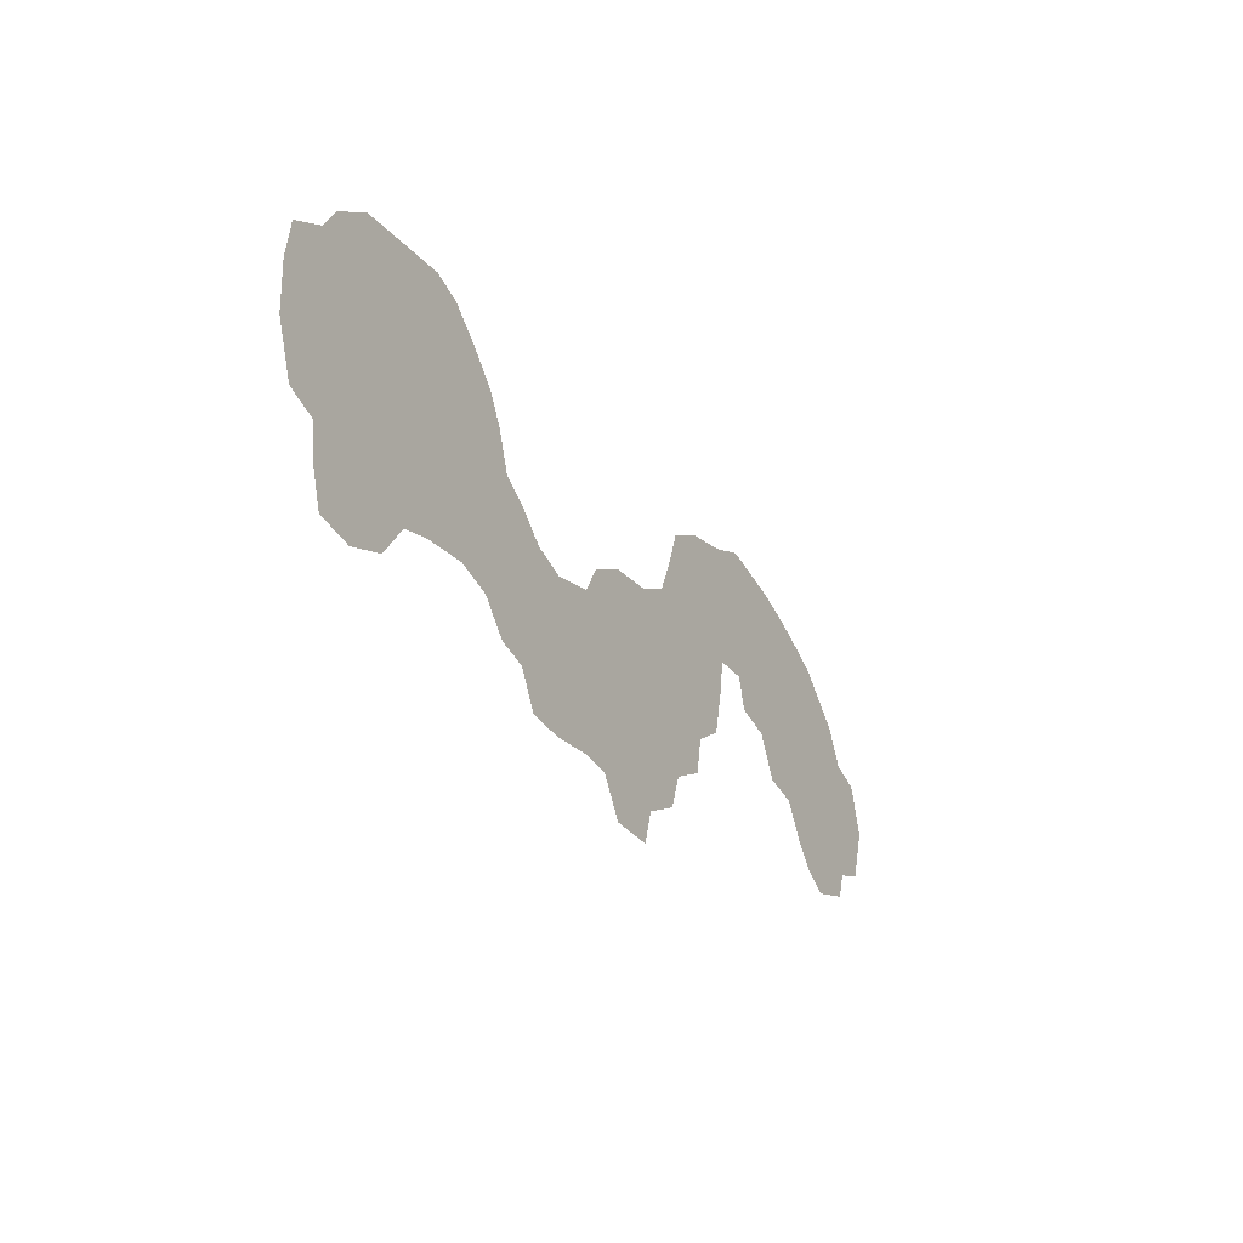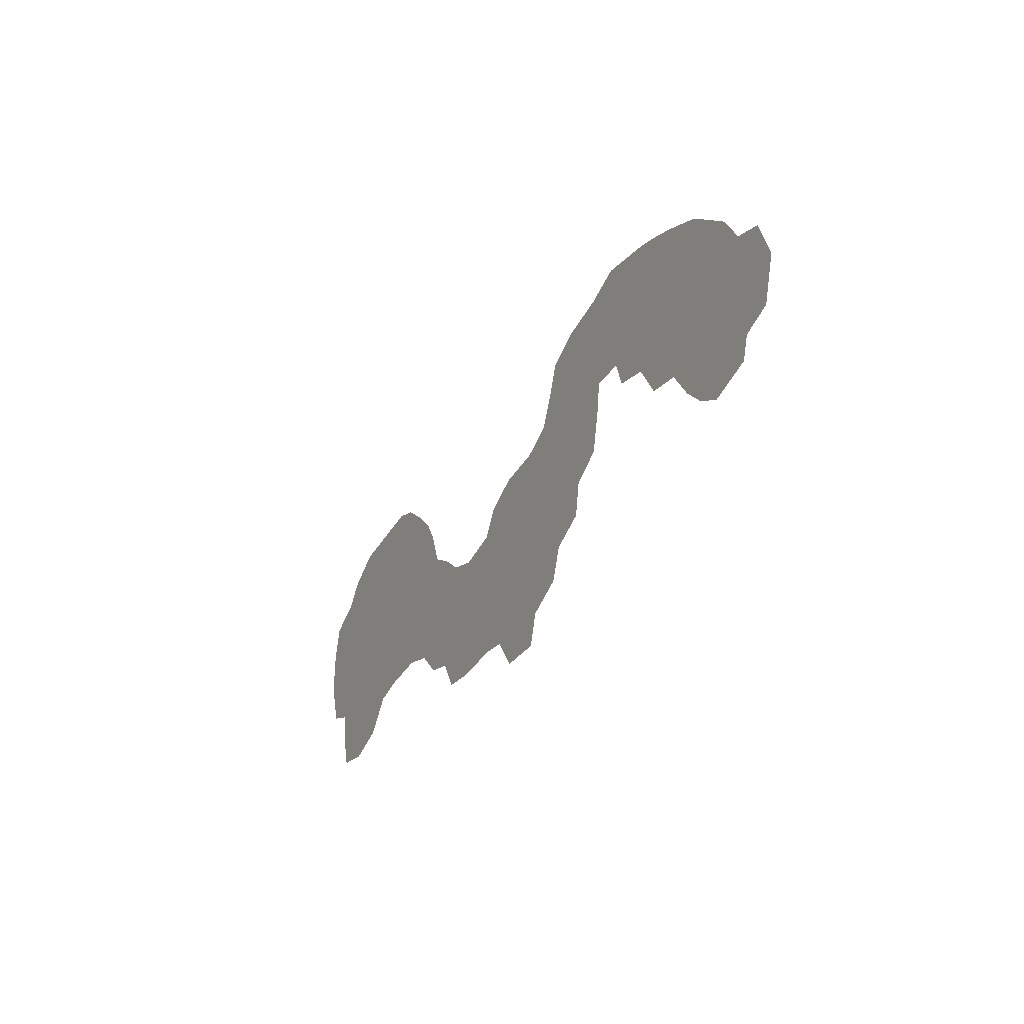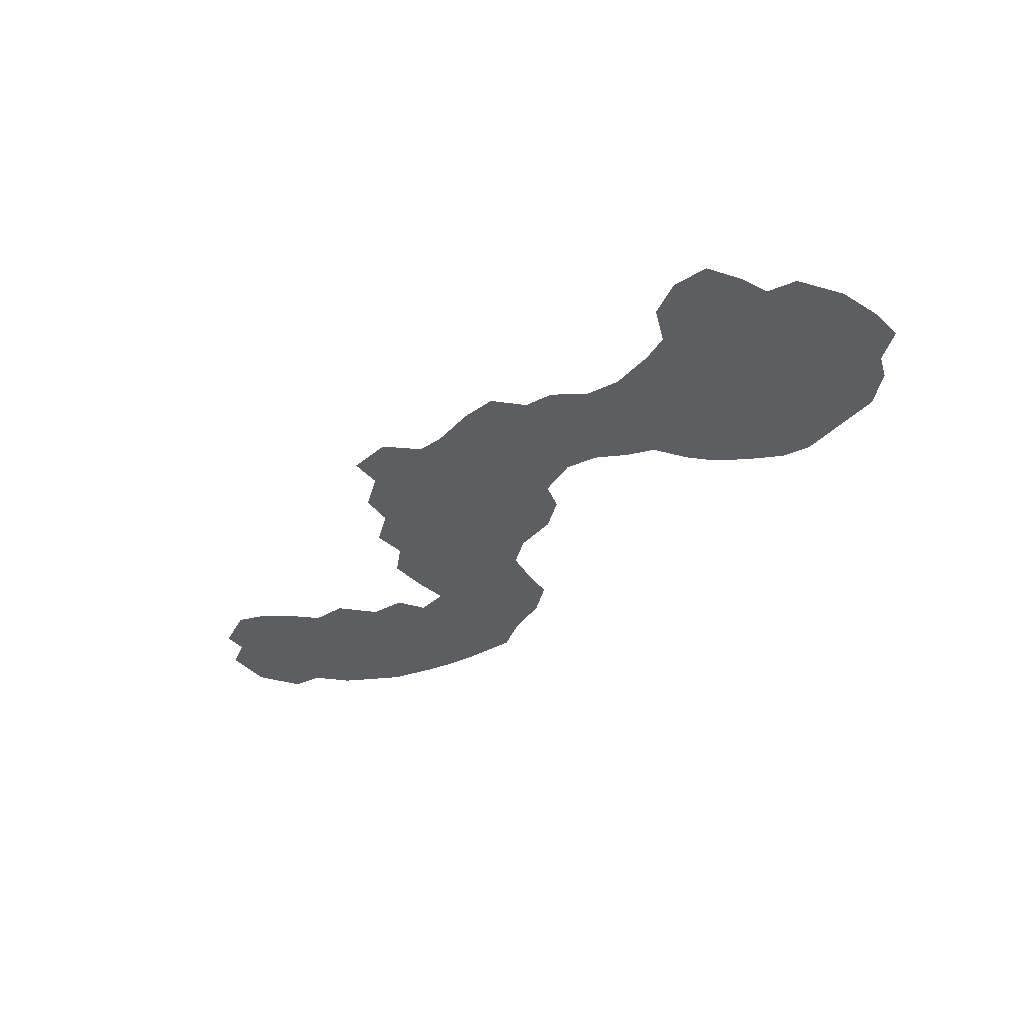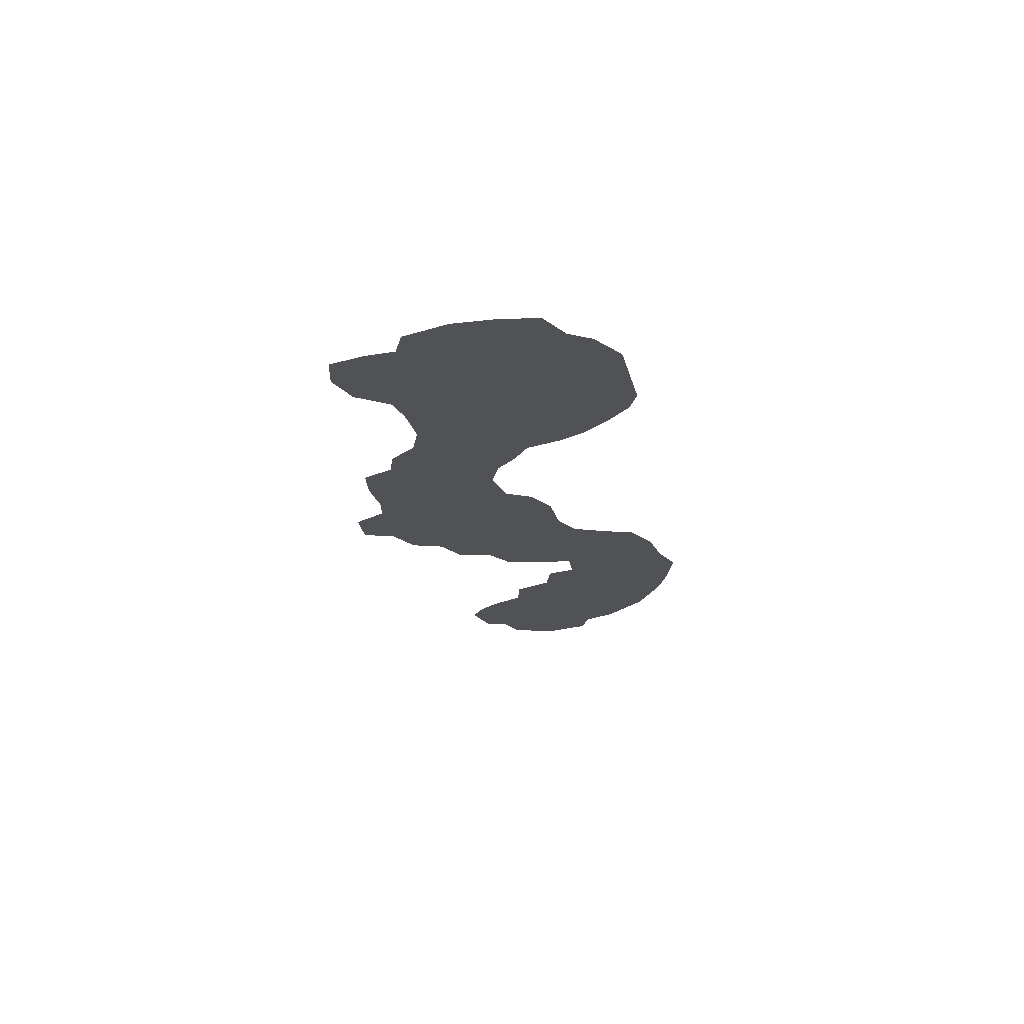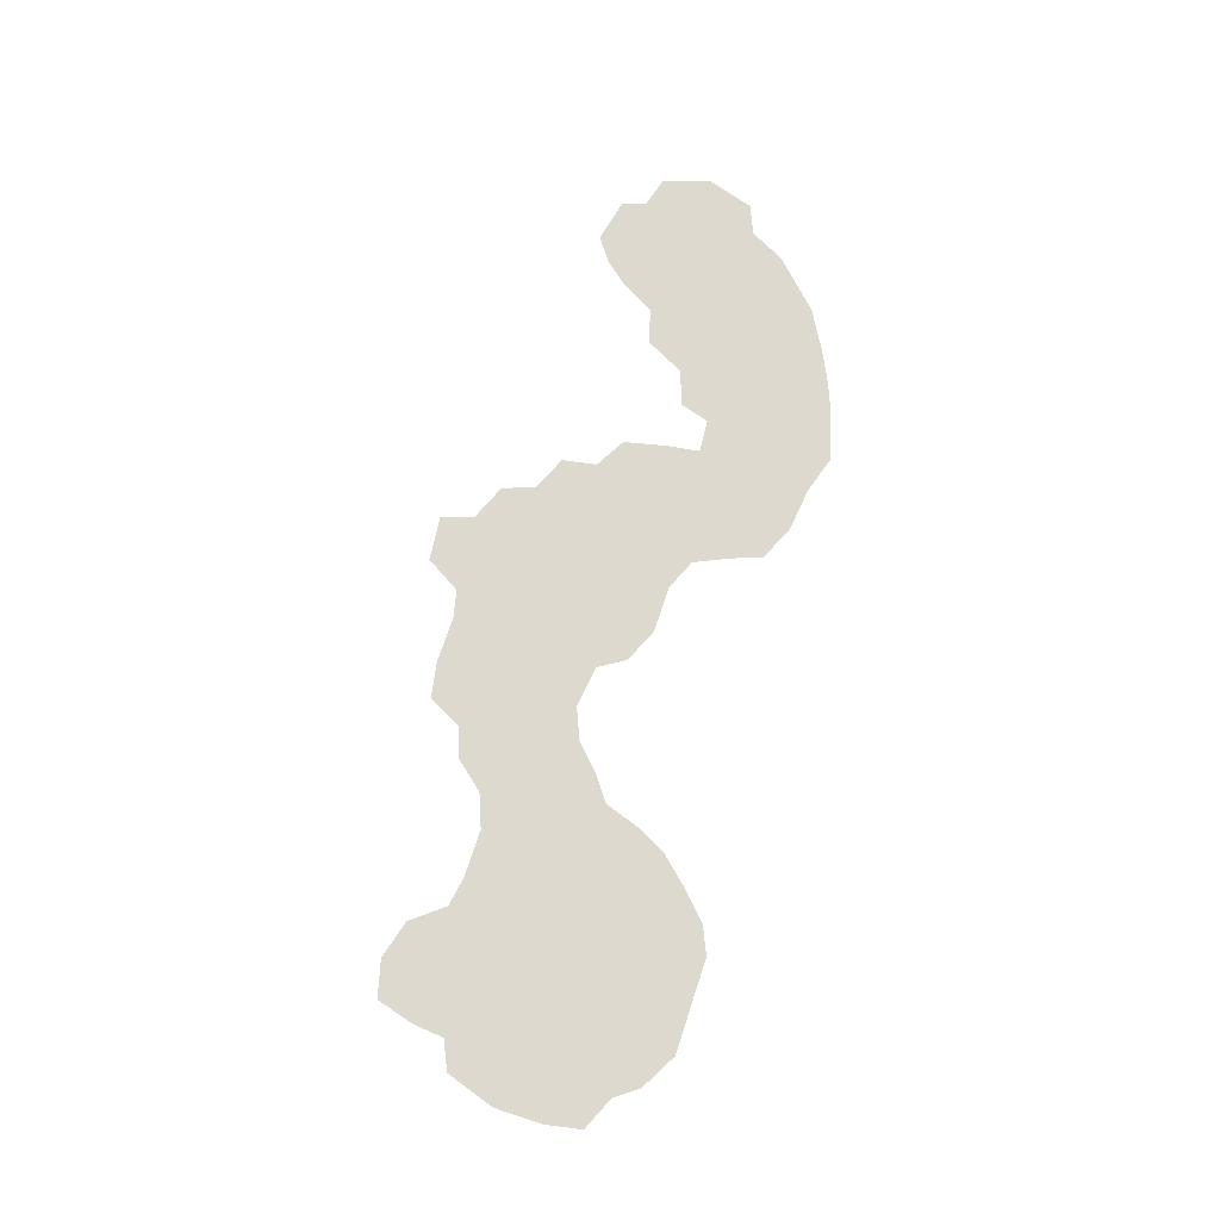
<metadata>
{"format":"obj","ext":"obj","renderer":"f3d","projection":"perspective","resolution":1024,"background":"white","views":[{"elev":-24.7,"azim":-59.9,"up":"+Z"},{"elev":-37.1,"azim":62.7,"up":"+Z"},{"elev":-38.2,"azim":-127.6,"up":"+Y"},{"elev":-20.6,"azim":-77.7,"up":"+Y"},{"elev":71.6,"azim":-71.8,"up":"+Y"}]}
</metadata>
<code>
g m_dlc4_path_01
v -0.8158 -0.00482 0.3191
v -0.6535 -0.00482 0.3191
v -0.7947 -0.00482 0.5162
v -0.7048 -0.00482 0.4151
v -0.6097 -0.00482 0.1885
v -0.8158 -0.00482 0.1568
v -0.9781 -0.00482 0.3191
v -0.9781 -0.00482 0.1568
v -0.8158 -0.00482 -0.005532
v -0.9781 -0.00482 -0.005532
v -0.8158 -0.00482 -0.1679
v -0.9781 -0.00482 -0.1679
v -0.9781 -0.00482 0.4815
v -0.9781 -0.00482 0.6438
v -0.8837 -0.00482 0.6015
v -1.14 -0.00482 0.6438
v -1.14 -0.00482 0.4815
v -1.14 -0.00482 0.3191
v -1.14 -0.00482 0.1568
v -1.303 -0.00482 0.3191
v -1.303 -0.00482 0.1568
v -1.14 -0.00482 -0.005532
v -1.303 -0.00482 -0.005532
v -1.082 -0.00482 -0.1845
v -1.303 -0.00482 -0.1679
v -1.476 -0.00482 -0.05836
v -1.465 -0.00482 -0.1679
v -1.303 -0.00482 -0.3302
v -1.429 -0.00482 -0.297
v -1.465 -0.00482 0.3191
v -1.485 -0.00482 0.4966
v -1.303 -0.00482 0.4815
v -1.465 -0.00482 0.1568
v -1.627 -0.00482 0.3191
v -1.627 -0.00482 0.1568
v -1.169 -0.00482 -0.294
v -1.43 -0.00482 0.5729
v -1.303 -0.00482 0.6438
v -1.573 -0.00482 -0.01308
v -1.603 -0.00482 0.4437
v 0.1582 -0.00482 -0.005532
v 0.3205 -0.00482 -0.005532
v 0.1582 -0.00482 0.1568
v 0.2677 -0.00482 0.2036
v -0.004132 -0.00482 0.1568
v -0.004132 -0.00482 -0.005532
v -0.1257 -0.00482 0.104
v -0.1816 -0.00482 0.01409
v -0.004132 -0.00482 -0.1679
v -0.1665 -0.00482 -0.1679
v -0.004132 -0.00482 -0.3302
v 0.1582 -0.00482 -0.3302
v 0.1909 -0.00482 -0.5455
v 0.3205 -0.00482 -0.4925
v 0.361 -0.00482 -0.3816
v -0.07261 -0.00482 -0.5143
v -0.1665 -0.00482 -0.3302
v -0.1665 -0.00482 -0.4925
v -0.3288 -0.00482 -0.1679
v -0.3288 -0.00482 -0.3302
v -0.4911 -0.00482 -0.1679
v -0.4383 -0.00482 0.04126
v -0.6535 -0.00482 -0.005532
v -0.7002 -0.00482 -0.213
v -0.5145 -0.00482 -0.352
v -0.6146 -0.00482 -0.3162
v -0.3288 -0.00482 -0.005532
v -0.5228 -0.00482 0.1251
v -0.3288 -0.00482 -0.4925
v -0.4538 -0.00482 -0.4692
v 0.3205 -0.00482 -0.1679
v 0.5047 -0.00482 -0.2114
v 0.4829 -0.00482 -0.005532
v 0.6116 -0.00482 -0.1517
v 0.6452 -0.00482 -0.005532
v 0.4829 -0.00482 -0.3302
v 0.1582 -0.00482 -0.1679
v 0.4829 -0.00482 0.1568
v 0.3205 -0.00482 0.3191
v 0.4829 -0.00482 0.3191
v 0.3591 -0.00482 0.4254
v 0.4829 -0.00482 0.4815
v 0.6452 -0.00482 0.3191
v 0.6435 -0.00482 0.5008
v 0.8075 -0.00482 0.3191
v 0.7703 -0.00482 0.5412
v 0.6614 -0.00482 0.1071
v 0.7765 -0.00482 0.09837
v 0.9699 -0.00482 0.1568
v 0.9264 -0.00482 -0.04532
v 0.8075 -0.00482 -0.005532
v 1.049 -0.00482 0.4497
v 1.132 -0.00482 -0.005532
v 1.132 -0.00482 0.1568
v 1.295 -0.00482 -0.005532
v 1.384 -0.00482 0.2302
v 1.518 -0.00482 0.03798
v 1.457 -0.00482 0.1568
v 1.295 -0.00482 -0.1679
v 1.116 -0.00482 -0.2164
v 1.25 -0.00482 -0.4147
v 1.183 -0.00482 -0.3339
v 1.513 -0.00482 -0.36
v 1.457 -0.00482 -0.1679
v 1.619 -0.00482 -0.3302
v 1.67 -0.00482 -0.1679
v 1.619 -0.00482 -0.005532
v 1.487 -0.00482 -0.4416
v 1.333 -0.00482 -0.4739
v 1.152 -0.00482 0.3999
v 1.295 -0.00482 0.3191
v 0.9985 -0.00482 -0.184
v 0.9699 -0.00482 0.4815
v 0.002094 -0.00482 -0.6378
v 0.1582 -0.00482 -0.6549
g m_dlc4_path_01_0
f 3 2 1
f 2 3 4
f 5 1 2
f 1 5 6
f 6 7 1
f 7 6 8
f 9 8 6
f 8 9 10
f 11 10 9
f 10 11 12
f 13 1 7
f 1 13 3
f 14 3 13
f 3 14 15
f 13 16 14
f 16 13 17
f 7 17 13
f 8 18 7
f 17 7 18
f 18 8 19
f 10 19 8
f 19 20 18
f 20 19 21
f 22 21 19
f 12 22 10
f 19 10 22
f 21 22 23
f 24 23 22
f 22 12 24
f 23 24 25
f 25 26 23
f 26 25 27
f 28 27 25
f 27 28 29
f 21 30 20
f 31 20 30
f 20 31 32
f 32 18 20
f 18 32 17
f 30 21 33
f 33 23 26
f 23 33 21
f 33 34 30
f 34 33 35
f 26 35 33
f 25 36 28
f 36 25 24
f 37 32 31
f 32 37 38
f 35 26 39
f 38 17 32
f 17 38 16
f 40 30 34
f 30 40 31
f 43 42 41
f 42 43 44
f 41 45 43
f 45 41 46
f 46 47 45
f 47 46 48
f 49 48 46
f 48 49 50
f 51 50 49
f 49 52 51
f 53 51 52
f 52 54 53
f 54 52 55
f 51 53 56
f 56 57 51
f 50 51 57
f 57 56 58
f 57 59 50
f 59 57 60
f 58 60 57
f 60 61 59
f 62 59 61
f 61 63 62
f 63 61 64
f 65 64 61
f 61 60 65
f 64 65 66
f 59 62 67
f 5 62 63
f 62 5 68
f 63 6 5
f 6 63 9
f 64 9 63
f 60 58 69
f 69 65 60
f 9 64 11
f 67 50 59
f 50 67 48
f 65 69 70
f 42 72 71
f 72 42 73
f 73 74 72
f 74 73 75
f 76 71 72
f 71 76 55
f 55 77 71
f 77 55 52
f 52 49 77
f 41 71 77
f 71 41 42
f 44 73 42
f 73 44 78
f 78 75 73
f 79 78 44
f 78 79 80
f 81 80 79
f 80 81 82
f 82 83 80
f 83 82 84
f 84 85 83
f 85 84 86
f 80 87 78
f 87 80 83
f 83 88 87
f 88 83 85
f 85 89 88
f 90 88 89
f 88 90 91
f 89 85 92
f 86 92 85
f 89 93 90
f 93 89 94
f 92 94 89
f 94 95 93
f 95 94 96
f 96 97 95
f 97 96 98
f 99 93 95
f 93 99 100
f 100 90 93
f 101 100 99
f 100 101 102
f 99 103 101
f 103 99 104
f 95 104 99
f 104 95 97
f 104 105 103
f 105 104 106
f 97 106 104
f 106 97 107
f 108 101 103
f 101 108 109
f 110 96 94
f 96 110 111
f 90 100 112
f 94 92 110
f 92 86 113
f 56 115 114
f 115 56 53
f 46 77 49
f 77 46 41
f 75 78 87

</code>
